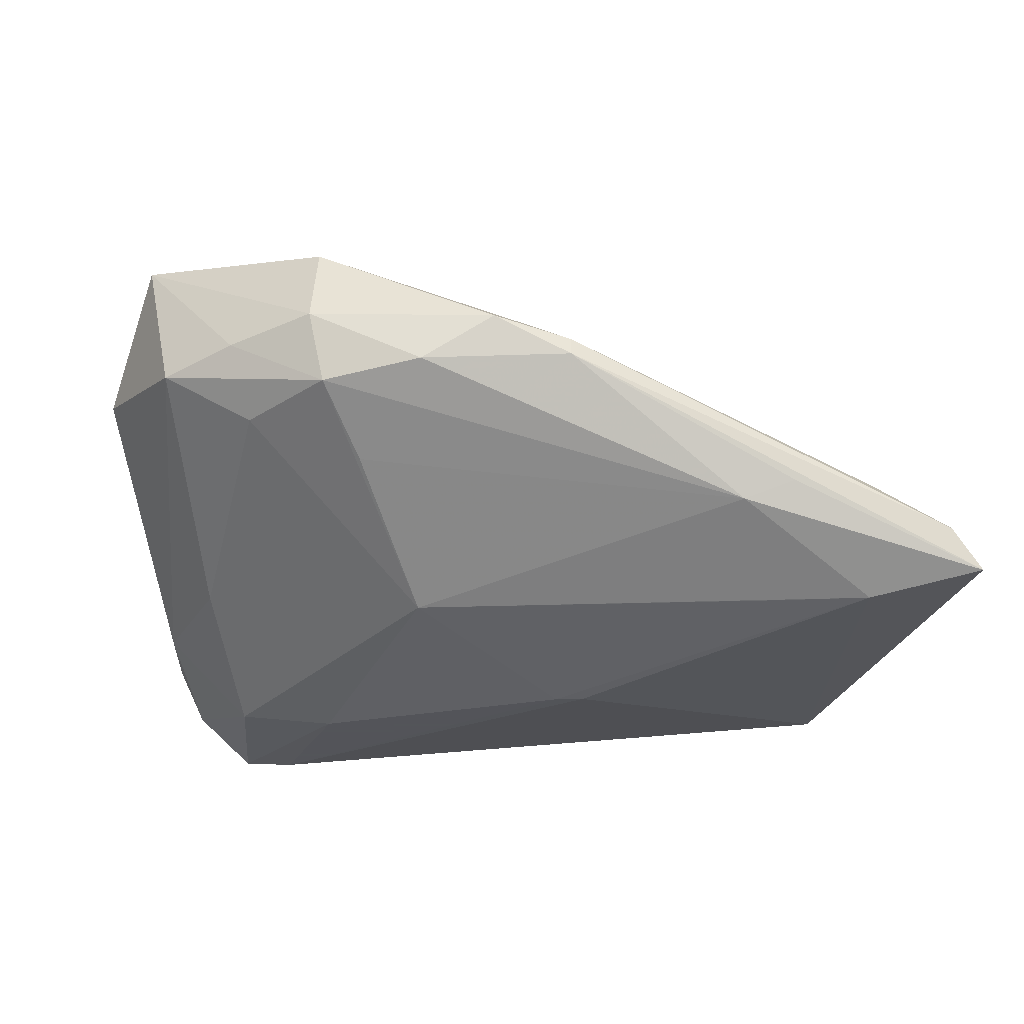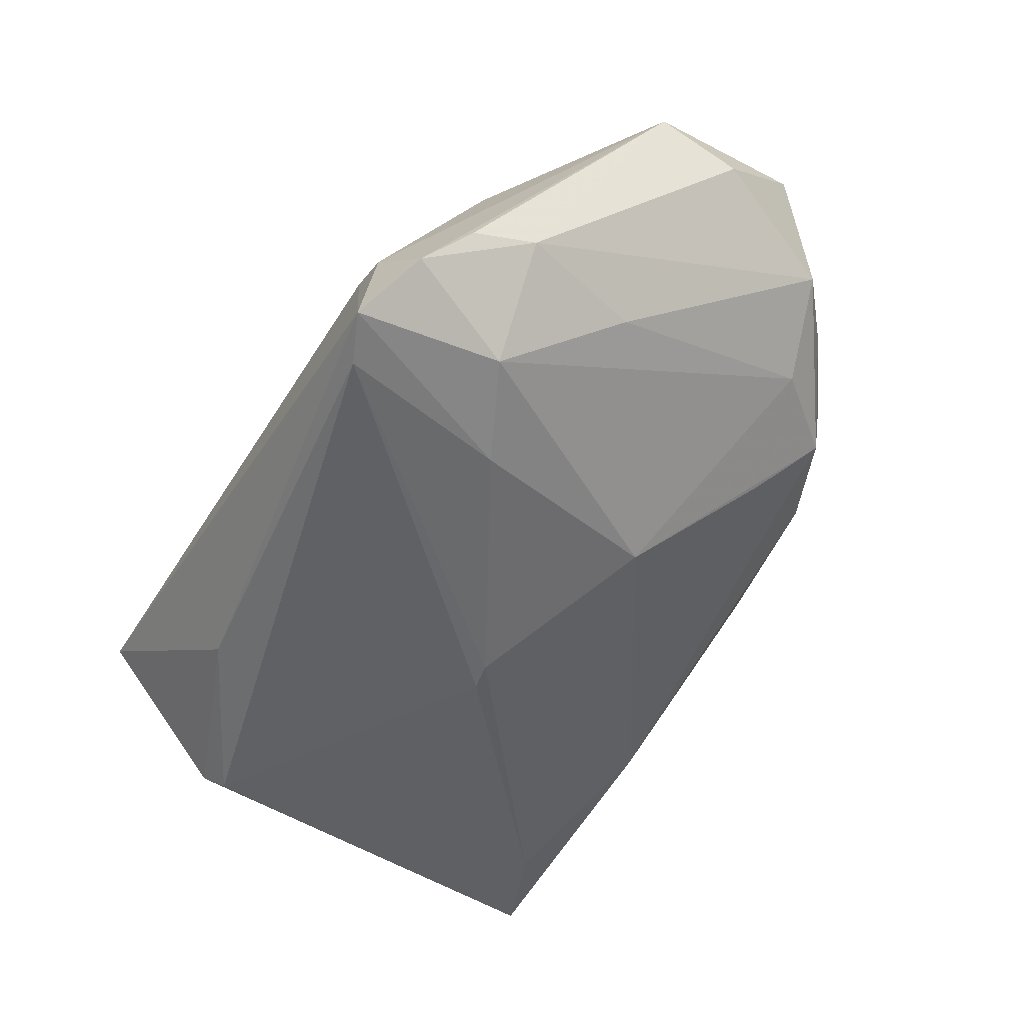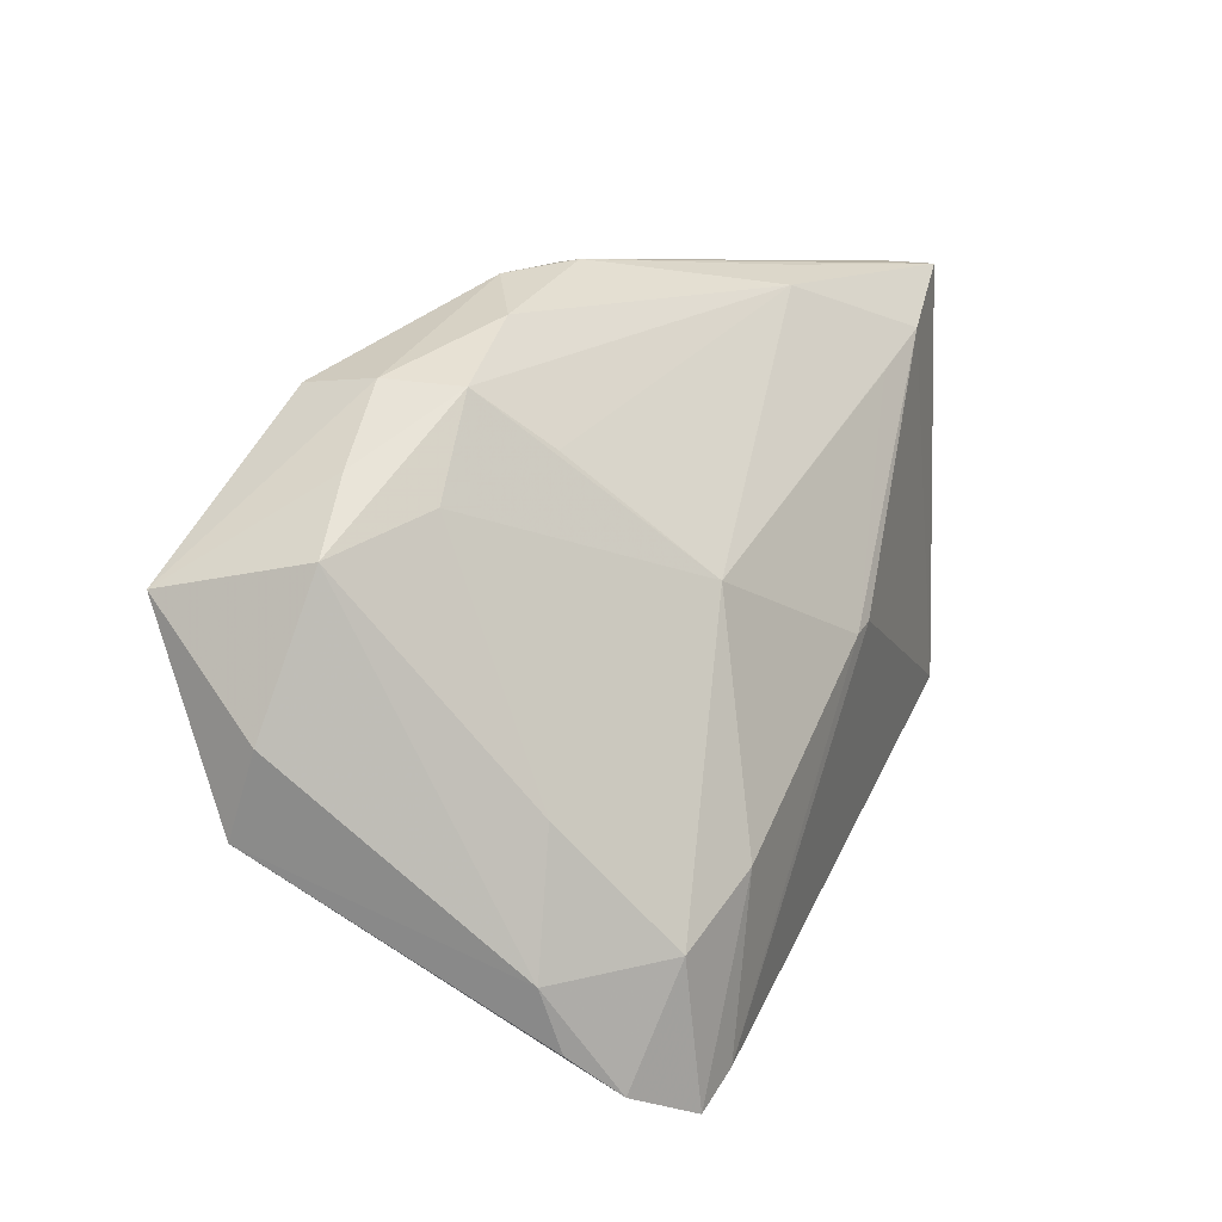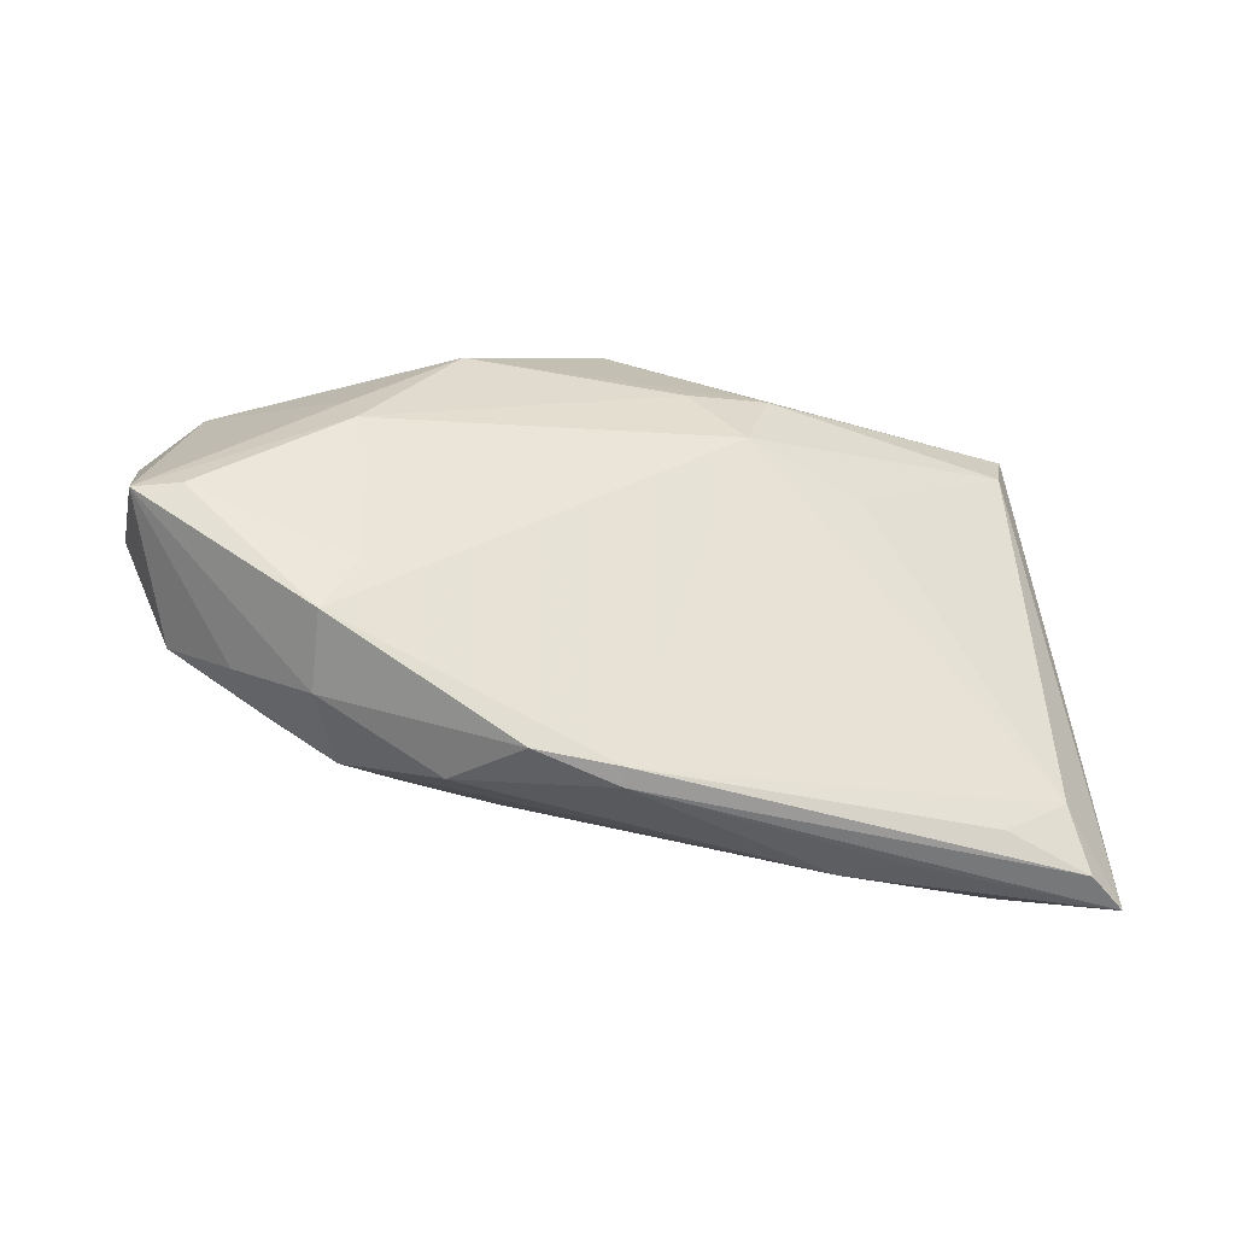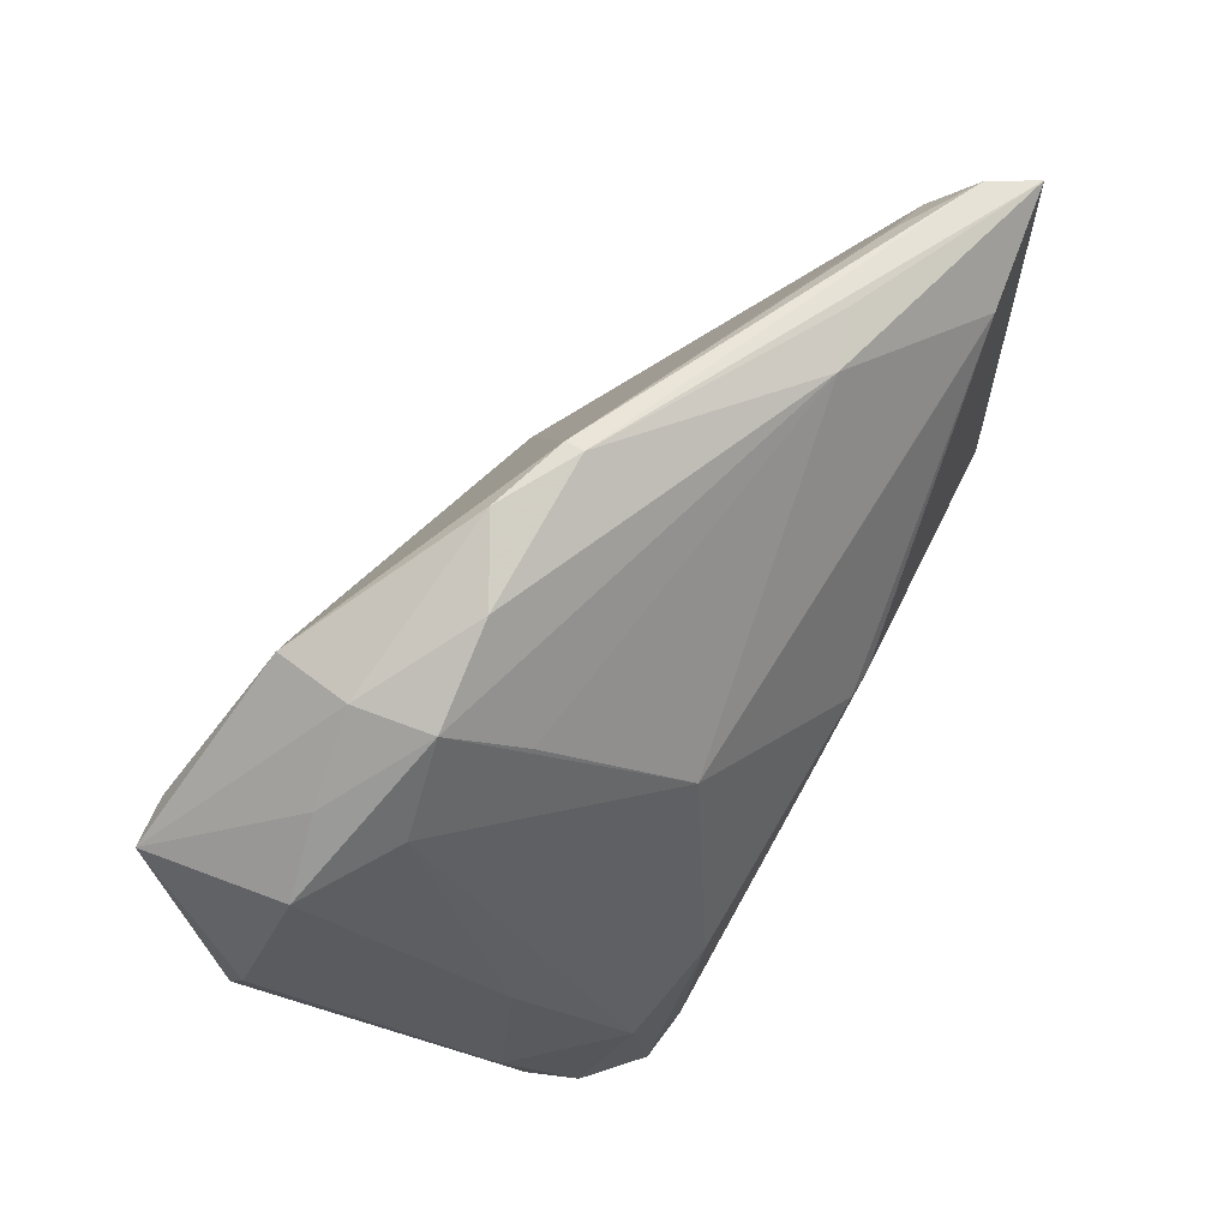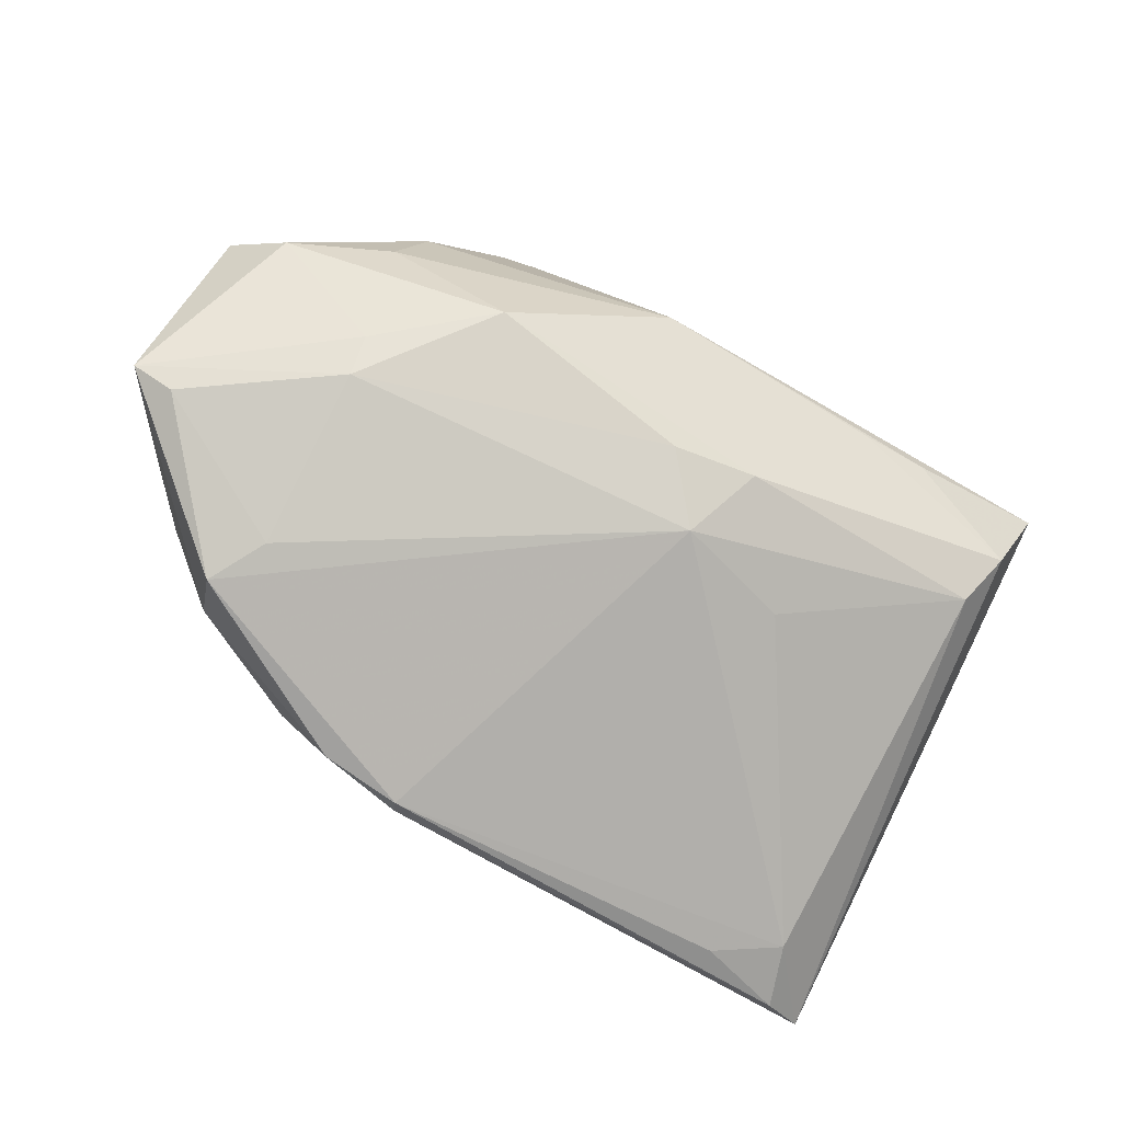
<metadata>
{"format":"obj","ext":"obj","renderer":"f3d","projection":"perspective","resolution":1024,"background":"white","views":[{"elev":-23.9,"azim":171.5,"up":"+Z"},{"elev":-52.9,"azim":61.2,"up":"+Z"},{"elev":19.4,"azim":115.4,"up":"+Y"},{"elev":32.6,"azim":-178.7,"up":"+Z"},{"elev":71.6,"azim":122.4,"up":"+Y"},{"elev":71.0,"azim":-146.5,"up":"+Z"}]}
</metadata>
<code>
v 0.04792 -0.006488 0.02198
v -0.05326 0.03564 -0.01052
v -0.04845 -0.01646 -0.02048
v 0.02317 -0.01195 -0.02527
v 0.03392 -0.03544 -0.02459
v -0.04355 0.02993 -0.01845
v 0.03505 -0.01722 -0.02307
v 0.02771 -0.03295 -0.02527
v 0.0343 -0.03367 -0.01212
v -0.01048 0.004035 -0.02522
v 0.02824 0.00619 0.02953
v 0.04114 -0.03103 -0.01941
v -0.0483 -0.02547 0.006968
v 0.01347 0.01492 -0.01736
v 0.02562 0.02803 0.02436
v -0.008378 -0.009267 0.02459
v -0.0334 -0.03043 0.00797
v 0.04003 0.03016 0.01166
v 0.04589 -0.01811 -0.01205
v 0.02279 0.02962 -0.003176
v 0.02984 0.0008322 0.02866
v 0.03031 0.03705 0.01331
v -0.03272 0.02699 -0.0183
v 0.03701 0.02671 0.002743
v 0.01777 -0.01131 0.02819
v -0.006893 0.003513 -0.02527
v -0.05723 0.03497 -0.01581
v -0.002367 0.0432 0.008941
v 0.02828 0.03669 0.004128
v -0.04854 -0.03544 -0.001692
v -0.02641 -0.02727 -0.019
v -0.02536 0.03781 -0.009153
v 0.05584 -0.004095 0.01658
v -0.03181 0.03875 -0.006513
v -0.05076 -0.0188 -0.01795
v -0.04346 0.03485 -0.004947
v 0.03669 -0.02074 0.01125
v 0.007451 0.0435 0.01136
v 0.001853 -0.02464 0.02167
v 0.02929 0.03536 0.0228
v 0.04827 0.02351 0.009748
v 0.01638 0.04142 0.005757
v -0.05084 0.02927 -0.005526
v 0.04446 -0.02593 -0.0141
v -0.002294 0.04371 0.006617
v -0.02885 -0.0006808 0.01559
v 0.029 -0.03385 -0.009775
v -0.02568 -0.02876 0.01137
v 0.03636 -0.01358 0.02034
v 0.0558 0.00645 0.01308
v 0.04542 0.01937 0.02838
v 0.04087 -0.002463 -0.01091
v -0.05228 -0.007552 -0.01411
v 0.05136 0.01909 0.02762
v -0.04719 -0.01763 0.009032
v -0.01813 -0.01223 0.0222
v -0.01554 -0.001609 0.02319
f 53 30 27
f 5 30 31
f 47 30 5
f 47 39 30
f 49 1 25
f 25 39 49
f 27 30 13
f 13 55 27
f 14 26 23
f 4 26 14
f 14 7 4
f 4 7 5
f 24 7 14
f 25 1 21
f 1 54 21
f 50 54 33
f 33 54 1
f 33 19 50
f 35 31 30
f 3 31 35
f 30 53 35
f 27 3 35
f 35 53 27
f 27 55 43
f 37 49 39
f 1 49 37
f 37 33 1
f 30 39 17
f 17 13 30
f 56 13 39
f 56 39 25
f 56 57 55
f 55 13 56
f 6 3 27
f 6 10 3
f 27 32 6
f 6 23 26
f 26 10 6
f 14 23 6
f 6 32 14
f 8 10 26
f 26 4 8
f 8 4 5
f 3 10 8
f 5 31 8
f 8 31 3
f 45 38 42
f 42 32 45
f 50 19 41
f 41 54 50
f 18 54 41
f 25 21 11
f 11 21 54
f 5 7 12
f 7 19 12
f 55 57 46
f 46 43 55
f 57 43 46
f 2 45 27
f 27 43 2
f 28 43 57
f 28 57 40
f 40 38 28
f 28 38 45
f 45 2 28
f 39 13 48
f 48 17 39
f 13 17 48
f 16 56 25
f 57 56 16
f 25 11 16
f 16 11 57
f 27 45 34
f 34 32 27
f 45 32 34
f 40 54 22
f 22 54 18
f 22 38 40
f 22 42 38
f 32 42 29
f 29 24 14
f 29 41 24
f 42 22 29
f 18 41 29
f 29 22 18
f 52 19 7
f 52 41 19
f 7 24 52
f 24 41 52
f 40 57 15
f 57 11 15
f 19 33 44
f 44 12 19
f 33 12 44
f 33 37 9
f 9 12 33
f 39 47 9
f 9 37 39
f 9 47 5
f 5 12 9
f 36 2 43
f 43 28 36
f 36 28 2
f 14 32 20
f 20 29 14
f 32 29 20
f 51 11 54
f 51 15 11
f 51 54 40
f 40 15 51

</code>
